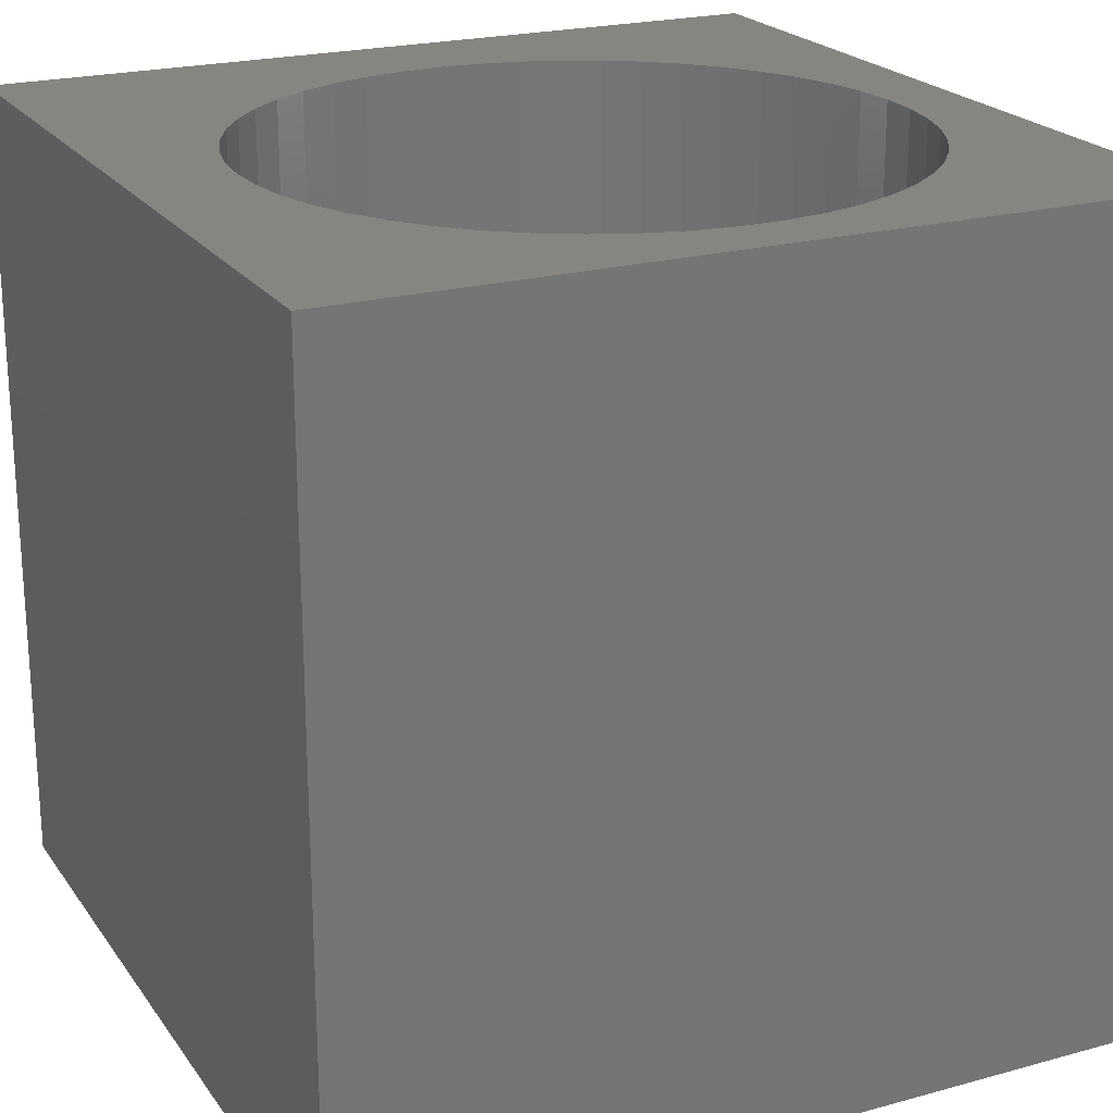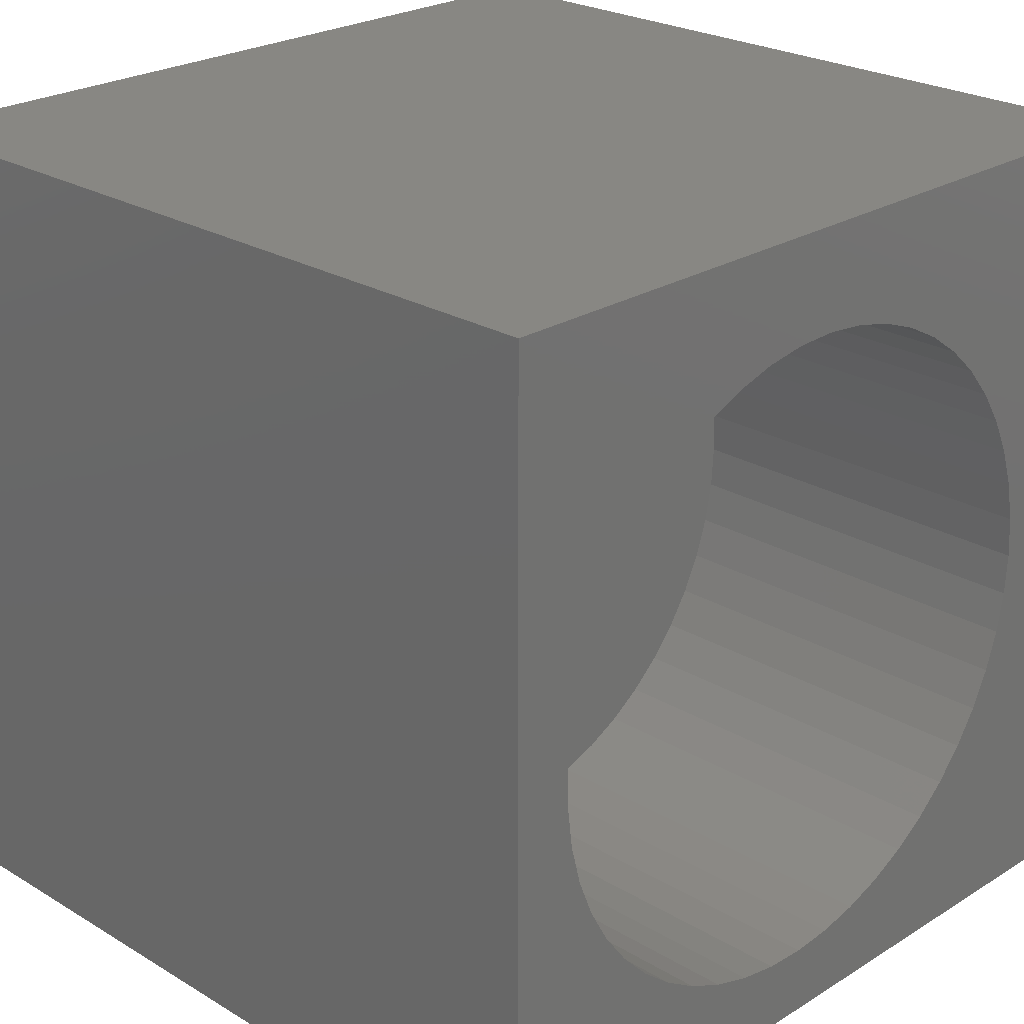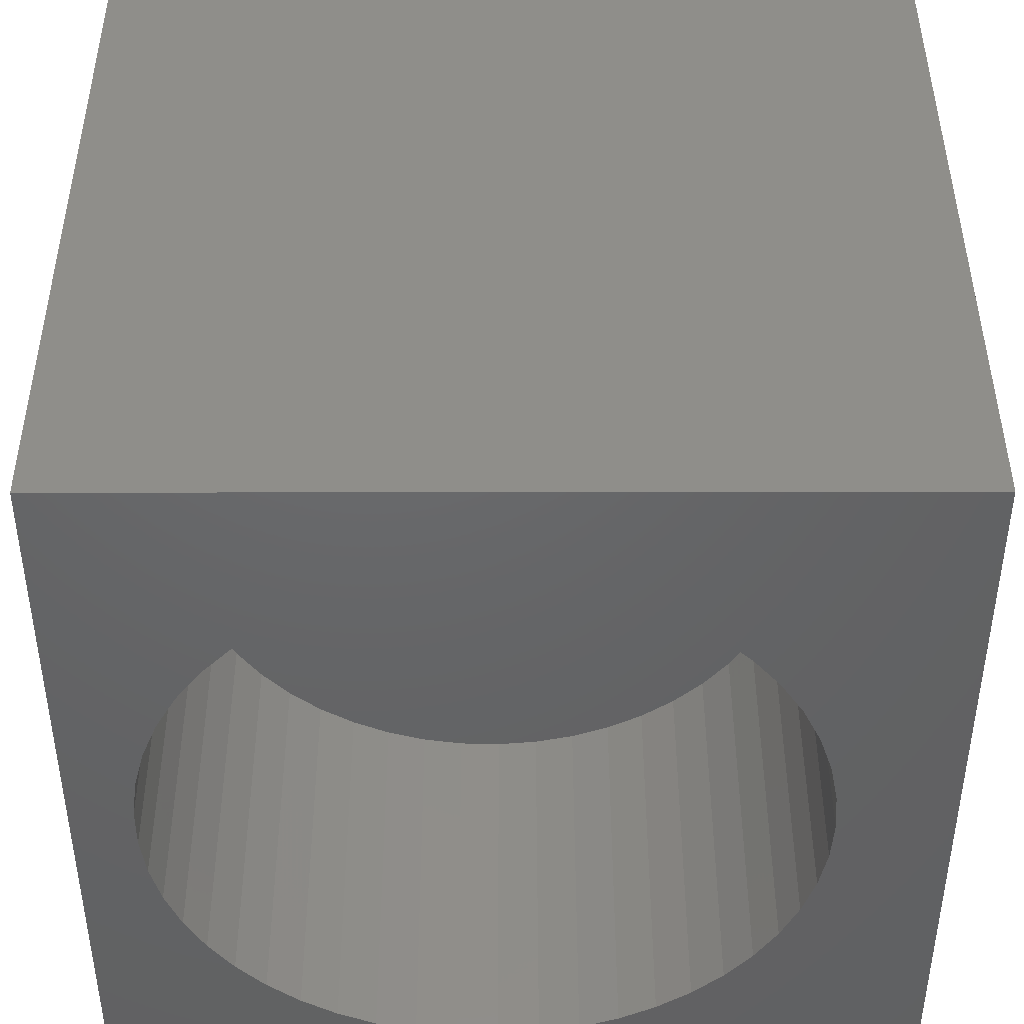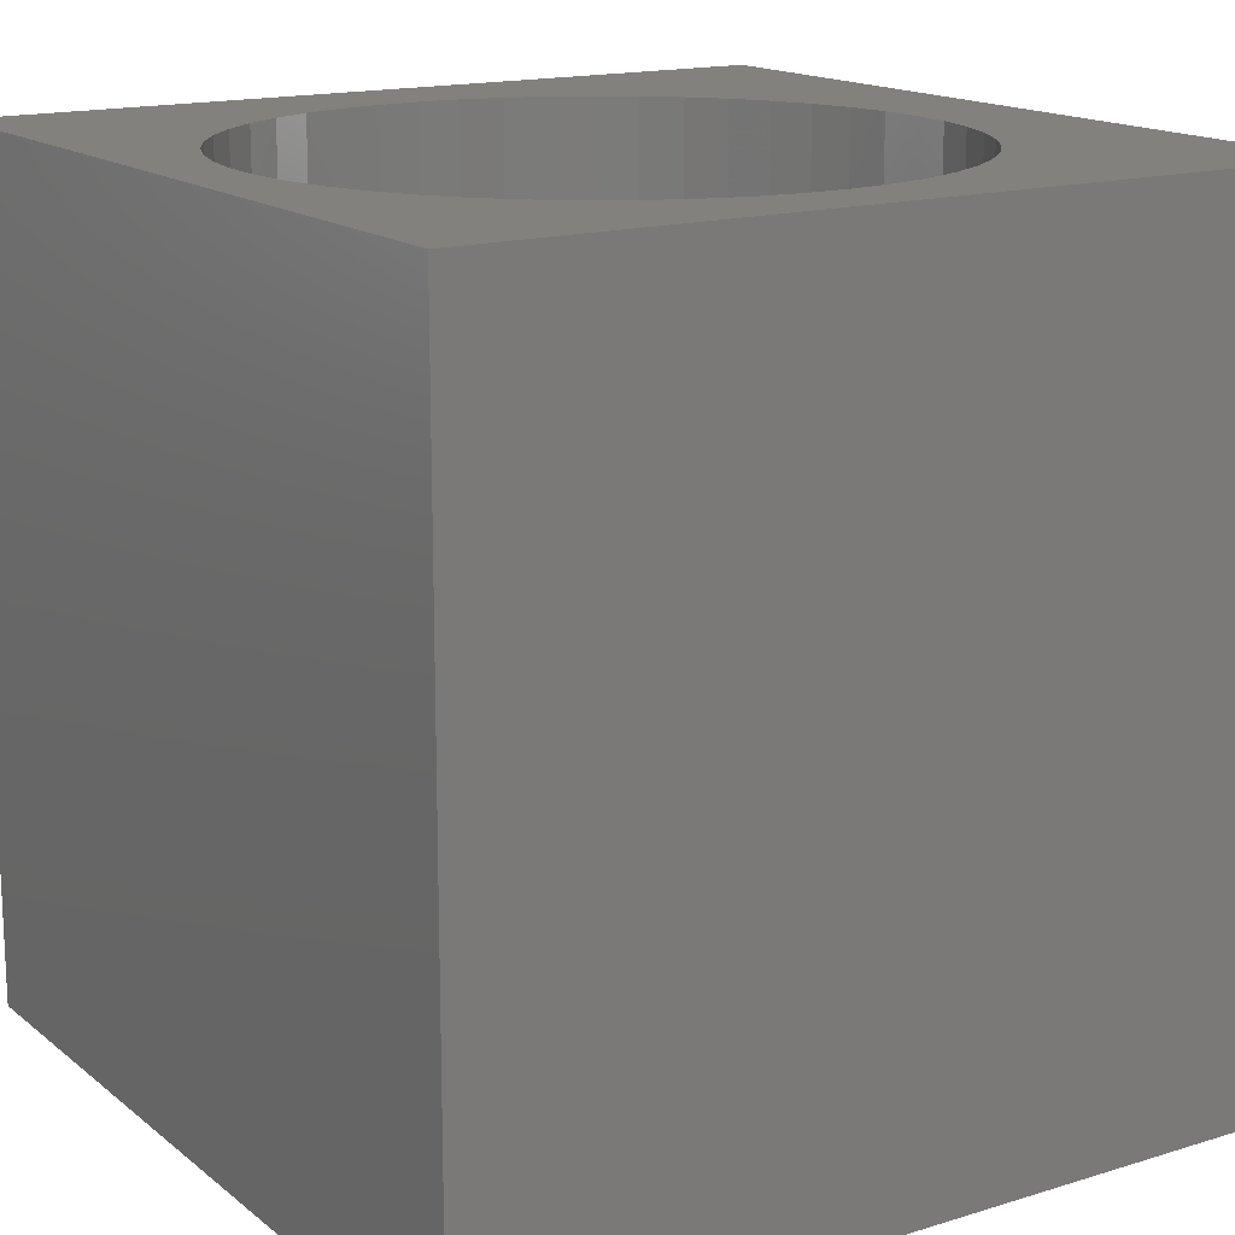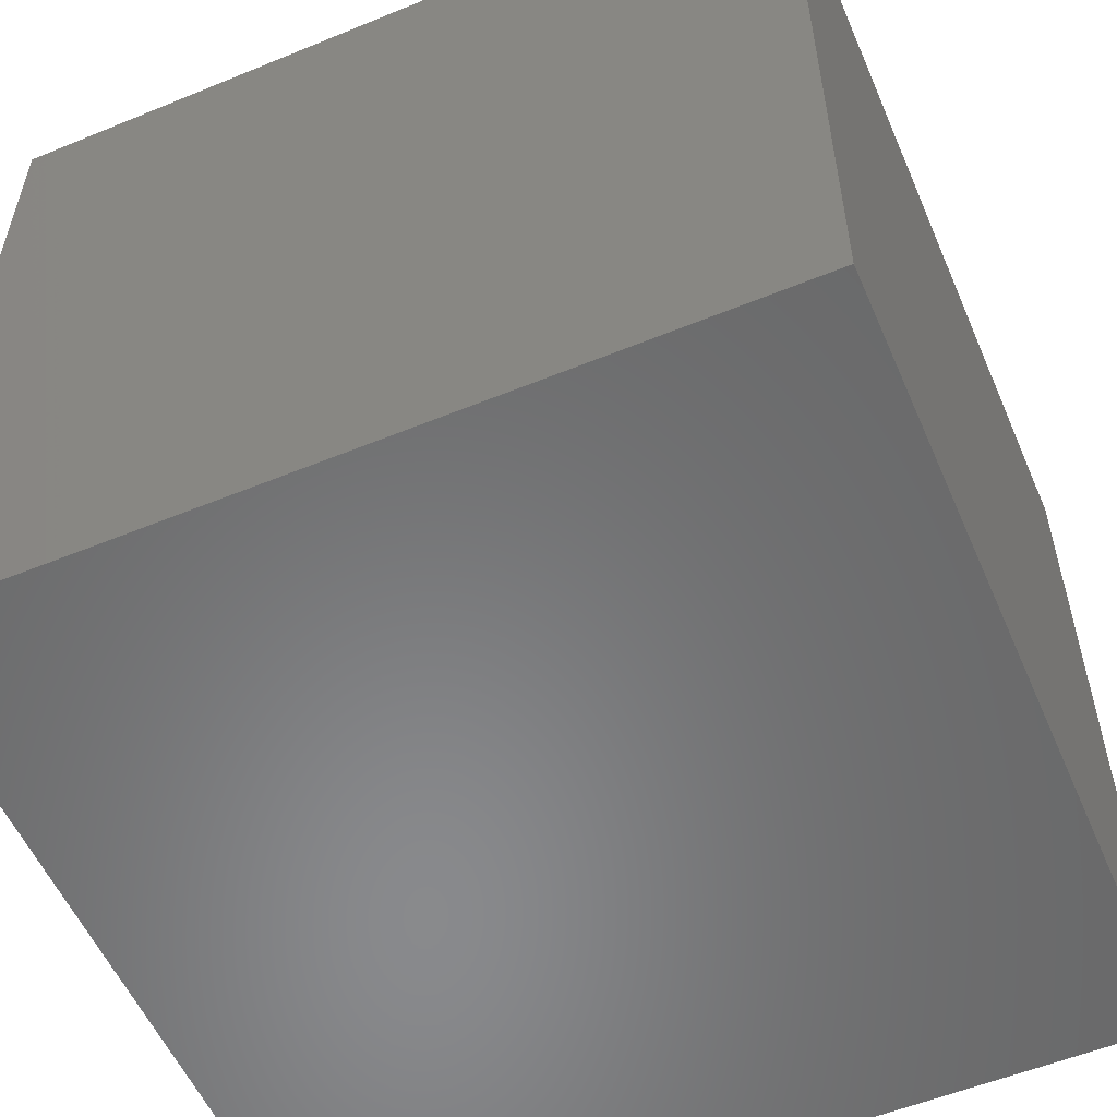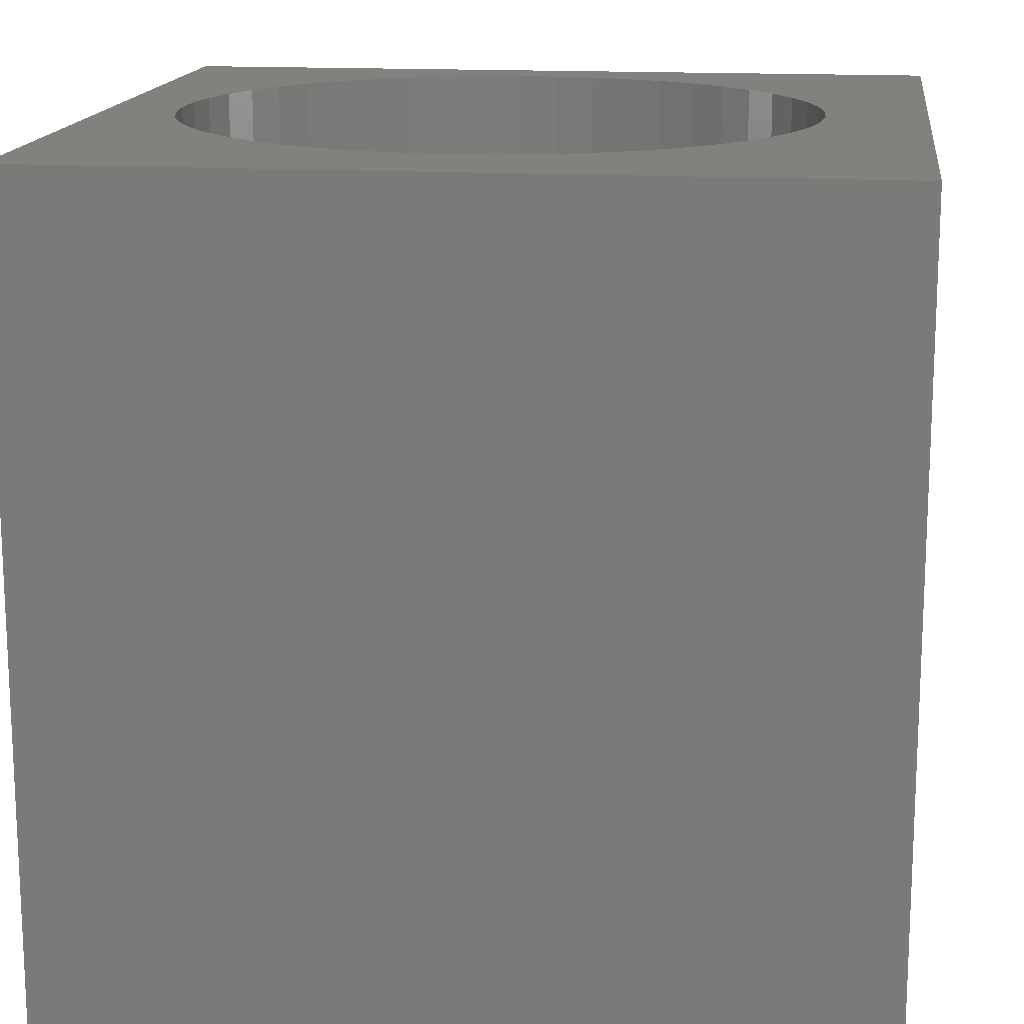
<metadata>
{"format":"stl","ext":"stl","renderer":"f3d","projection":"perspective","resolution":1024,"background":"white","views":[{"elev":21.8,"azim":-115.7,"up":"+Z"},{"elev":24.4,"azim":-45.5,"up":"+Y"},{"elev":43.4,"azim":-0.1,"up":"+Y"},{"elev":15.8,"azim":-32.7,"up":"+Z"},{"elev":-55.7,"azim":113.3,"up":"+Y"},{"elev":15.4,"azim":97.2,"up":"+Z"}]}
</metadata>
<code>
# stl→obj: 106 verts, 208 faces
v 0 10 10
v 0 10 0
v 0 0 10
v 0 0 0
v 10 10 10
v 8.646 4.819 10
v 10 0 10
v 8.613 4.314 10
v 6.293 1.204 10
v 5.817 1.029 10
v 5.323 0.9162 10
v 4.819 0.8676 10
v 4.312 0.8838 10
v 3.812 0.9647 10
v 7.532 2.069 10
v 7.861 2.454 10
v 8.137 2.879 10
v 7.157 1.728 10
v 6.742 1.438 10
v 7.861 7.184 10
v 8.137 6.759 10
v 8.357 6.303 10
v 8.517 3.816 10
v 8.357 3.336 10
v 2.034 7.746 10
v 2.43 8.062 10
v 8.517 5.822 10
v 8.613 5.325 10
v 3.327 1.109 10
v 2.863 1.314 10
v 2.43 1.577 10
v 0.9399 6.065 10
v 1.13 6.535 10
v 2.034 1.892 10
v 1.682 2.256 10
v 1.379 2.662 10
v 1.379 6.976 10
v 1.682 7.382 10
v 2.863 8.325 10
v 3.327 8.53 10
v 3.812 8.674 10
v 4.312 8.755 10
v 4.819 8.771 10
v 5.323 8.722 10
v 5.817 8.609 10
v 6.293 8.435 10
v 6.742 8.2 10
v 1.13 3.104 10
v 0.9399 3.573 10
v 0.8114 4.063 10
v 7.157 7.91 10
v 7.532 7.57 10
v 0.7466 4.566 10
v 0.7466 5.073 10
v 0.8114 5.575 10
v 10 10 0
v 10 0 0
v 8.613 4.314 5.231
v 8.646 4.819 5.231
v 8.613 5.325 5.231
v 8.517 5.822 5.231
v 8.357 6.303 5.231
v 8.137 6.759 5.231
v 7.861 7.184 5.231
v 7.532 7.57 5.231
v 7.157 7.91 5.231
v 6.742 8.2 5.231
v 6.293 8.435 5.231
v 5.817 8.609 5.231
v 5.323 8.722 5.231
v 4.819 8.771 5.231
v 4.312 8.755 5.231
v 3.812 8.674 5.231
v 3.327 8.53 5.231
v 2.863 8.325 5.231
v 2.43 8.062 5.231
v 2.034 7.746 5.231
v 1.682 7.382 5.231
v 1.379 6.976 5.231
v 1.13 6.535 5.231
v 0.9399 6.065 5.231
v 0.8114 5.575 5.231
v 0.7466 5.073 5.231
v 0.7466 4.566 5.231
v 0.8114 4.063 5.231
v 0.9399 3.573 5.231
v 1.13 3.104 5.231
v 1.379 2.662 5.231
v 1.682 2.256 5.231
v 2.034 1.892 5.231
v 2.43 1.577 5.231
v 2.863 1.314 5.231
v 3.327 1.109 5.231
v 3.812 0.9647 5.231
v 4.312 0.8838 5.231
v 4.819 0.8676 5.231
v 5.323 0.9162 5.231
v 5.817 1.029 5.231
v 6.293 1.204 5.231
v 6.742 1.438 5.231
v 7.157 1.728 5.231
v 7.532 2.069 5.231
v 7.861 2.454 5.231
v 8.137 2.879 5.231
v 8.357 3.336 5.231
v 8.517 3.816 5.231
f 1 2 3
f 3 2 4
f 5 6 7
f 7 6 8
f 7 9 10
f 10 11 7
f 7 11 12
f 7 12 3
f 3 12 13
f 3 13 14
f 15 7 16
f 16 7 17
f 15 18 7
f 7 18 19
f 7 19 9
f 20 21 5
f 5 21 22
f 8 23 7
f 7 23 24
f 7 24 17
f 25 26 1
f 22 27 5
f 5 27 28
f 5 28 6
f 14 29 3
f 3 29 30
f 3 30 31
f 1 32 33
f 31 34 3
f 3 34 35
f 3 35 36
f 33 37 1
f 1 37 38
f 1 38 25
f 26 39 1
f 1 39 40
f 1 40 41
f 41 42 1
f 1 42 43
f 1 43 5
f 5 43 44
f 44 45 5
f 5 45 46
f 5 46 47
f 36 48 3
f 3 48 49
f 3 49 50
f 47 51 5
f 5 51 52
f 5 52 20
f 50 53 3
f 3 53 54
f 3 54 1
f 1 54 55
f 1 55 32
f 56 5 57
f 57 5 7
f 2 56 4
f 4 56 57
f 5 56 1
f 1 56 2
f 57 7 4
f 4 7 3
f 58 6 59
f 59 6 28
f 59 28 60
f 60 28 27
f 60 27 61
f 61 27 22
f 61 22 62
f 62 22 21
f 62 21 63
f 63 21 20
f 63 20 64
f 64 20 52
f 64 52 65
f 65 52 51
f 65 51 66
f 66 51 47
f 66 47 67
f 67 47 46
f 67 46 68
f 68 46 45
f 68 45 69
f 69 45 44
f 69 44 70
f 70 44 43
f 70 43 71
f 71 43 42
f 71 42 72
f 72 42 41
f 72 41 73
f 73 41 40
f 73 40 74
f 74 40 39
f 74 39 75
f 75 39 26
f 75 26 76
f 76 26 25
f 76 25 77
f 77 25 38
f 77 38 78
f 78 38 37
f 78 37 79
f 79 37 33
f 79 33 80
f 80 33 32
f 80 32 81
f 81 32 55
f 81 55 82
f 82 55 54
f 82 54 83
f 83 54 53
f 83 53 84
f 84 53 50
f 84 50 85
f 85 50 49
f 85 49 86
f 86 49 48
f 86 48 87
f 87 48 36
f 87 36 88
f 88 36 35
f 88 35 89
f 89 35 34
f 89 34 90
f 90 34 31
f 90 31 91
f 91 31 30
f 91 30 92
f 92 30 29
f 92 29 93
f 93 29 14
f 93 14 94
f 94 14 13
f 94 13 95
f 95 13 12
f 95 12 96
f 96 12 11
f 96 11 97
f 97 11 10
f 97 10 98
f 98 10 9
f 98 9 99
f 99 9 19
f 99 19 100
f 100 19 18
f 100 18 101
f 101 18 15
f 101 15 102
f 102 15 16
f 102 16 103
f 103 16 17
f 103 17 104
f 104 17 24
f 104 24 105
f 105 24 23
f 105 23 106
f 106 23 8
f 106 8 58
f 58 8 6
f 58 59 95
f 63 64 86
f 71 72 86
f 61 92 93
f 71 86 70
f 72 73 86
f 86 73 74
f 86 74 75
f 87 88 61
f 61 88 89
f 59 60 95
f 95 60 61
f 95 61 94
f 94 61 93
f 87 61 86
f 86 61 62
f 86 62 63
f 64 65 86
f 86 65 66
f 86 66 67
f 78 79 82
f 82 79 80
f 82 80 81
f 78 82 77
f 77 82 83
f 77 83 84
f 75 76 86
f 86 76 77
f 86 77 85
f 85 77 84
f 89 90 61
f 61 90 91
f 61 91 92
f 58 95 106
f 106 95 96
f 106 96 97
f 100 101 106
f 106 101 102
f 67 68 86
f 86 68 69
f 86 69 70
f 97 98 106
f 106 98 99
f 106 99 100
f 102 103 106
f 106 103 104
f 106 104 105

</code>
